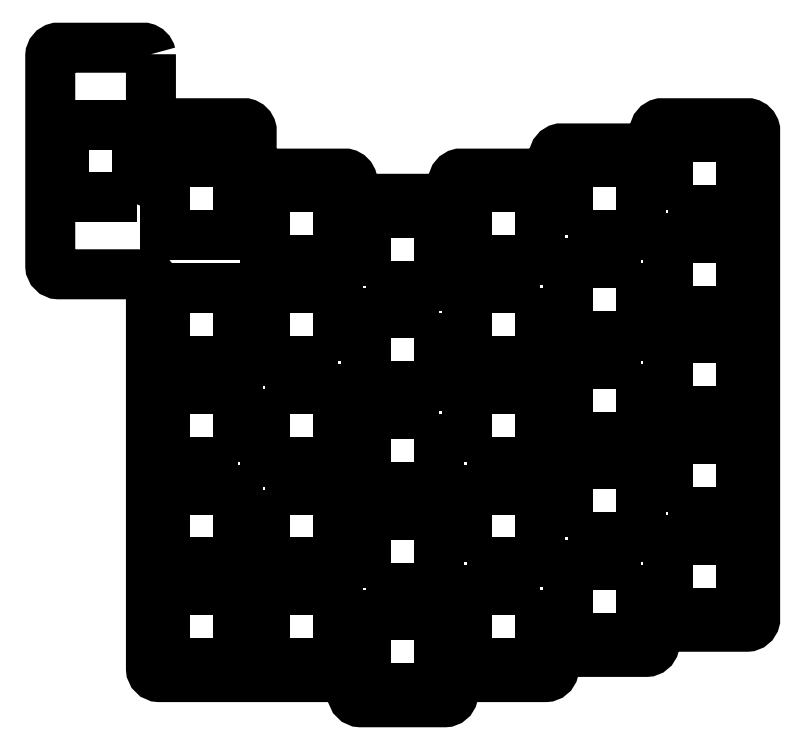
<metadata>
{"format":"dxf","ext":"dxf","renderer":"ezdxf+matplotlib","layout":"modelspace","background":"white","min_lineweight":24,"dpi":150}
</metadata>
<code>
0
SECTION
2
ENTITIES
0
LWPOLYLINE
8
0
90
4
70
1
43
0
10
-60.05
20
-342.2
10
-46.25
20
-342.2
10
-46.25
20
-328.4
10
-60.05
20
-328.4
0
LWPOLYLINE
8
0
90
4
70
1
43
0
10
-46.25
20
-290.3
10
-60.05
20
-290.3
10
-60.05
20
-304.1
10
-46.25
20
-304.1
0
CIRCLE
8
0
10
-108.7
20
-363.9
30
0
40
2.45
210
-4.93e-32
220
1.233e-32
230
1
0
CIRCLE
8
0
10
-14.26
20
-297.2
30
0
40
2.45
210
-4.93e-32
220
1.233e-32
230
1
0
CIRCLE
8
0
10
-15.05
20
-354.4
30
0
40
2.45
210
-4.93e-32
220
1.233e-32
230
1
0
LWPOLYLINE
8
0
90
4
70
1
43
0
10
-79.1
20
-366
10
-65.3
20
-366
10
-65.3
20
-352.2
10
-79.1
20
-352.2
0
LWPOLYLINE
8
0
90
4
70
1
43
0
10
-98.15
20
-290.3
10
-98.15
20
-304.1
10
-84.35
20
-304.1
10
-84.35
20
-290.3
0
LWPOLYLINE
8
0
90
4
70
1
43
0
10
-84.35
20
-380.3
10
-84.35
20
-366.5
10
-98.15
20
-366.5
10
-98.15
20
-380.3
0
LWPOLYLINE
8
0
90
4
70
1
43
0
10
-65.3
20
-314.1
10
-79.1
20
-314.1
10
-79.1
20
-327.9
10
-65.3
20
-327.9
0
LWPOLYLINE
8
0
90
4
70
1
43
0
10
-117.2
20
-309.4
10
-117.2
20
-323.2
10
-103.4
20
-323.2
10
-103.4
20
-309.4
0
LWPOLYLINE
8
0
90
4
70
1
43
0
10
-122.4
20
-292.2
10
-122.4
20
-278.4
10
-136.2
20
-278.4
10
-136.2
20
-292.2
0
LWPOLYLINE
8
0
90
4
70
1
43
0
10
-98.15
20
-328.4
10
-98.15
20
-342.2
10
-84.35
20
-342.2
10
-84.35
20
-328.4
0
LWPOLYLINE
8
0
90
4
70
1
43
0
10
-84.35
20
-323.2
10
-84.35
20
-309.4
10
-98.15
20
-309.4
10
-98.15
20
-323.2
0
LWPOLYLINE
8
0
90
4
70
1
43
0
10
-79.1
20
-308.9
10
-65.3
20
-308.9
10
-65.3
20
-295.1
10
-79.1
20
-295.1
0
LWPOLYLINE
8
0
90
4
70
1
43
0
10
-117.2
20
-285.6
10
-117.2
20
-299.4
10
-103.4
20
-299.4
10
-103.4
20
-285.6
0
LWPOLYLINE
8
0
90
4
70
1
43
0
10
-41
20
-299.4
10
-27.2
20
-299.4
10
-27.2
20
-285.6
10
-41
20
-285.6
0
LWPOLYLINE
8
0
90
4
70
1
43
0
10
-21.95
20
-294.6
10
-8.149
20
-294.6
10
-8.149
20
-280.8
10
-21.95
20
-280.8
0
LWPOLYLINE
8
0
90
4
70
1
43
0
10
-65.3
20
-333.2
10
-79.1
20
-333.2
10
-79.1
20
-347
10
-65.3
20
-347
0
LWPOLYLINE
8
0
90
4
70
1
43
0
10
-27.2
20
-361.8
10
-41
20
-361.8
10
-41
20
-375.6
10
-27.2
20
-375.6
0
LWPOLYLINE
8
0
90
4
70
1
43
0
10
-8.149
20
-299.8
10
-21.95
20
-299.8
10
-21.95
20
-313.6
10
-8.149
20
-313.6
0
LWPOLYLINE
8
0
90
4
70
1
43
0
10
-103.4
20
-342.2
10
-103.4
20
-328.4
10
-117.2
20
-328.4
10
-117.2
20
-342.2
0
LWPOLYLINE
8
0
90
4
70
1
43
0
10
-27.2
20
-323.7
10
-41
20
-323.7
10
-41
20
-337.5
10
-27.2
20
-337.5
0
LWPOLYLINE
8
0
90
4
70
1
43
0
10
-8.149
20
-318.9
10
-21.95
20
-318.9
10
-21.95
20
-332.7
10
-8.149
20
-332.7
0
LWPOLYLINE
8
0
90
4
70
1
43
0
10
-41
20
-356.5
10
-27.2
20
-356.5
10
-27.2
20
-342.7
10
-41
20
-342.7
0
LWPOLYLINE
8
0
90
4
70
1
43
0
10
-79.1
20
-385.1
10
-65.3
20
-385.1
10
-65.3
20
-371.3
10
-79.1
20
-371.3
0
LWPOLYLINE
8
0
90
4
70
1
43
0
10
-46.25
20
-309.4
10
-60.05
20
-309.4
10
-60.05
20
-323.2
10
-46.25
20
-323.2
0
LWPOLYLINE
8
0
90
4
70
1
43
0
10
-21.95
20
-351.7
10
-8.149
20
-351.7
10
-8.149
20
-337.9
10
-21.95
20
-337.9
0
LWPOLYLINE
8
0
90
4
70
1
43
0
10
-98.15
20
-347.5
10
-98.15
20
-361.3
10
-84.35
20
-361.3
10
-84.35
20
-347.5
0
LWPOLYLINE
8
0
90
4
70
1
43
0
10
-60.05
20
-361.3
10
-46.25
20
-361.3
10
-46.25
20
-347.5
10
-60.05
20
-347.5
0
LWPOLYLINE
8
0
90
4
70
1
43
0
10
-27.2
20
-304.6
10
-41
20
-304.6
10
-41
20
-318.4
10
-27.2
20
-318.4
0
LWPOLYLINE
8
0
90
4
70
1
43
0
10
-46.25
20
-366.5
10
-60.05
20
-366.5
10
-60.05
20
-380.3
10
-46.25
20
-380.3
0
LWPOLYLINE
8
0
90
4
70
1
43
0
10
-117.2
20
-347.5
10
-117.2
20
-361.3
10
-103.4
20
-361.3
10
-103.4
20
-347.5
0
LWPOLYLINE
8
0
90
4
70
1
43
0
10
-103.4
20
-380.3
10
-103.4
20
-366.5
10
-117.2
20
-366.5
10
-117.2
20
-380.3
0
CIRCLE
8
0
10
-119.8
20
-286.8
30
0
40
2.45
210
-4.93e-32
220
1.233e-32
230
1
0
LWPOLYLINE
8
0
90
4
70
1
43
0
10
-8.149
20
-357
10
-21.95
20
-357
10
-21.95
20
-370.8
10
-8.149
20
-370.8
0
LWPOLYLINE
8
0
90
53
70
1
43
0
10
-119.8
20
-265.1
10
-119.8
20
-277.4
42
0.4142
10
-119
20
-278.2
10
-102
20
-278.2
42
-0.291
10
-100.8
20
-279.4
10
-100.8
20
-286.9
42
0.4142
10
-99.98
20
-287.7
10
-82.95
20
-287.7
42
-0.291
10
-81.72
20
-288.9
10
-81.72
20
-291.7
42
0.4142
10
-80.93
20
-292.5
10
-63.46
20
-292.5
42
0.4142
10
-62.67
20
-291.7
10
-62.67
20
-289.2
42
-0.3385
10
-61.41
20
-287.7
10
-44.41
20
-287.7
42
0.4142
10
-43.62
20
-286.9
10
-43.62
20
-284.4
42
-0.3385
10
-42.36
20
-282.9
10
-42.03
20
-282.9
10
-25.36
20
-282.9
42
0.4142
10
-24.57
20
-282.1
10
-24.57
20
-279.7
42
-0.3385
10
-23.31
20
-278.2
10
-6.749
20
-278.2
42
-0.291
10
-5.521
20
-279.4
10
-5.521
20
-372.2
42
-0.3414
10
-7.043
20
-373.4
10
-23.78
20
-373.4
42
0.4142
10
-24.57
20
-374.2
10
-24.57
20
-376.9
42
-0.3414
10
-26.09
20
-378.2
10
-42.83
20
-378.2
42
0.4142
10
-43.62
20
-379
10
-43.62
20
-381.7
42
-0.3414
10
-45.14
20
-383
10
-61.88
20
-383
42
0.4142
10
-62.67
20
-383.7
10
-62.67
20
-386.4
42
-0.3414
10
-64.19
20
-387.7
10
-80.16
20
-387.7
42
-0.3904
10
-81.72
20
-386.2
10
-81.72
20
-383.7
42
0.4142
10
-82.51
20
-383
10
-118.3
20
-383
42
-0.3904
10
-119.8
20
-381.4
10
-119.8
20
-307.5
42
0.4142
10
-120.6
20
-306.8
10
-137.3
20
-306.8
42
-0.3904
10
-138.9
20
-305.2
10
-138.9
20
-265.4
42
-0.3385
10
-137.6
20
-263.9
10
-121
20
-263.9
42
-0.291
0
ENDSEC
0
EOF

</code>
